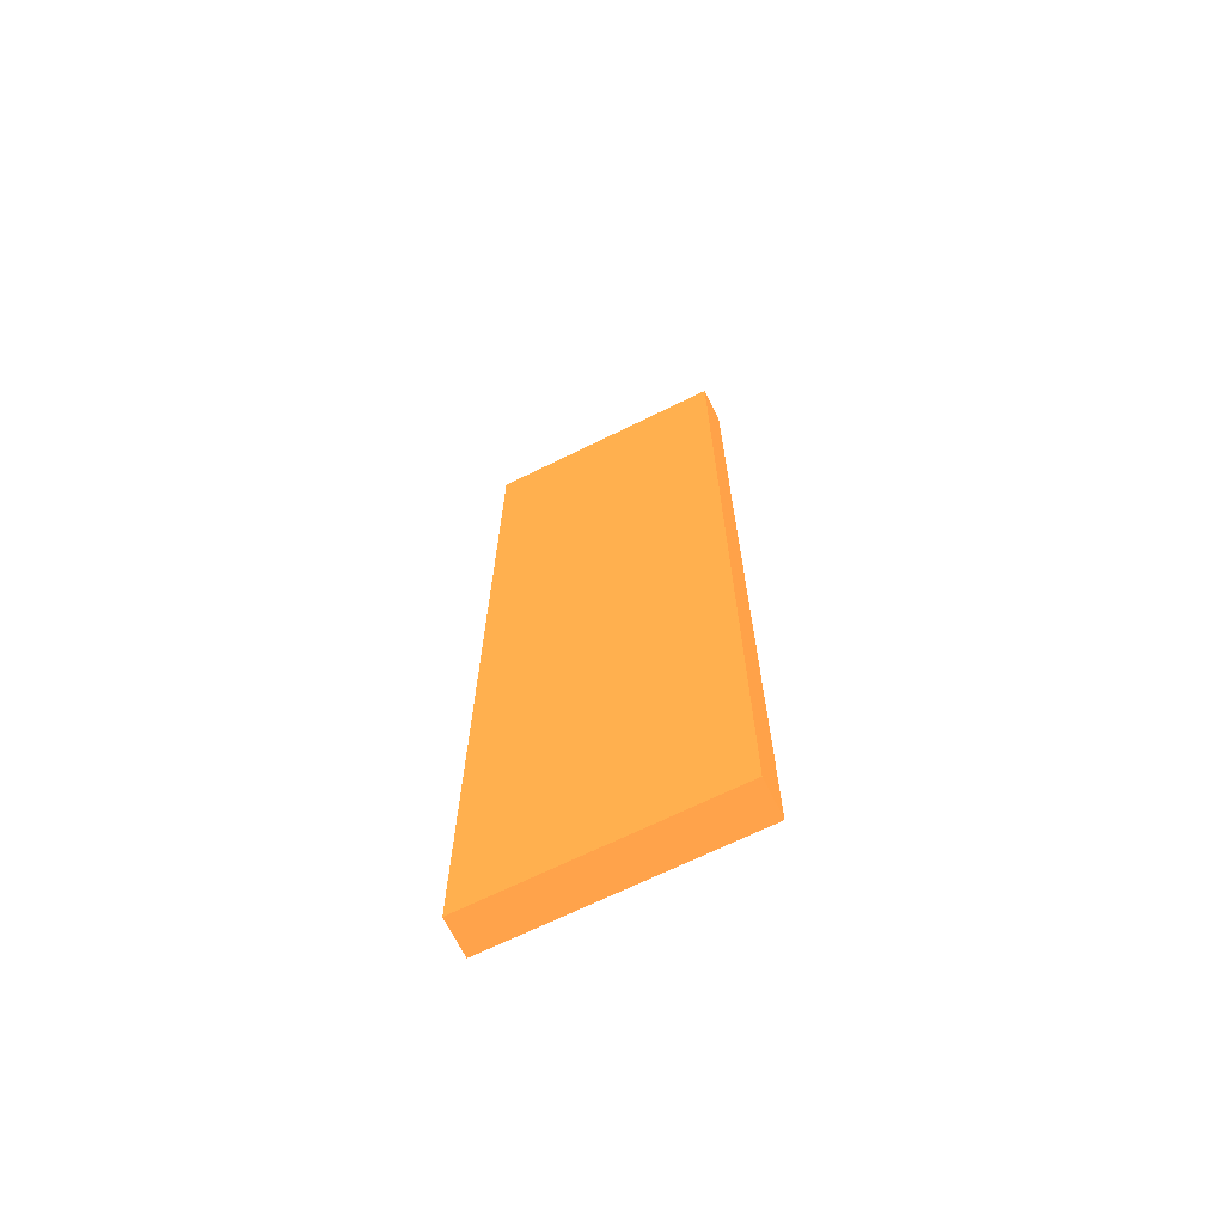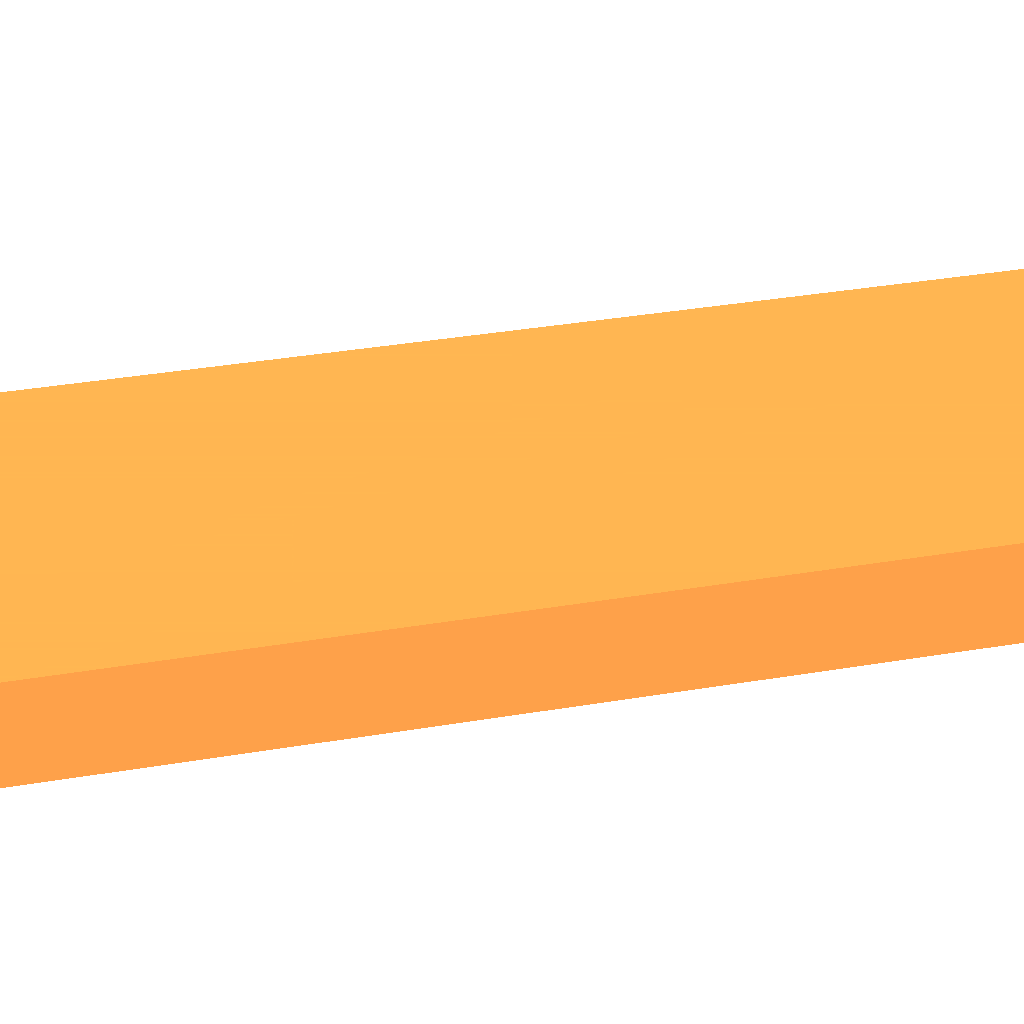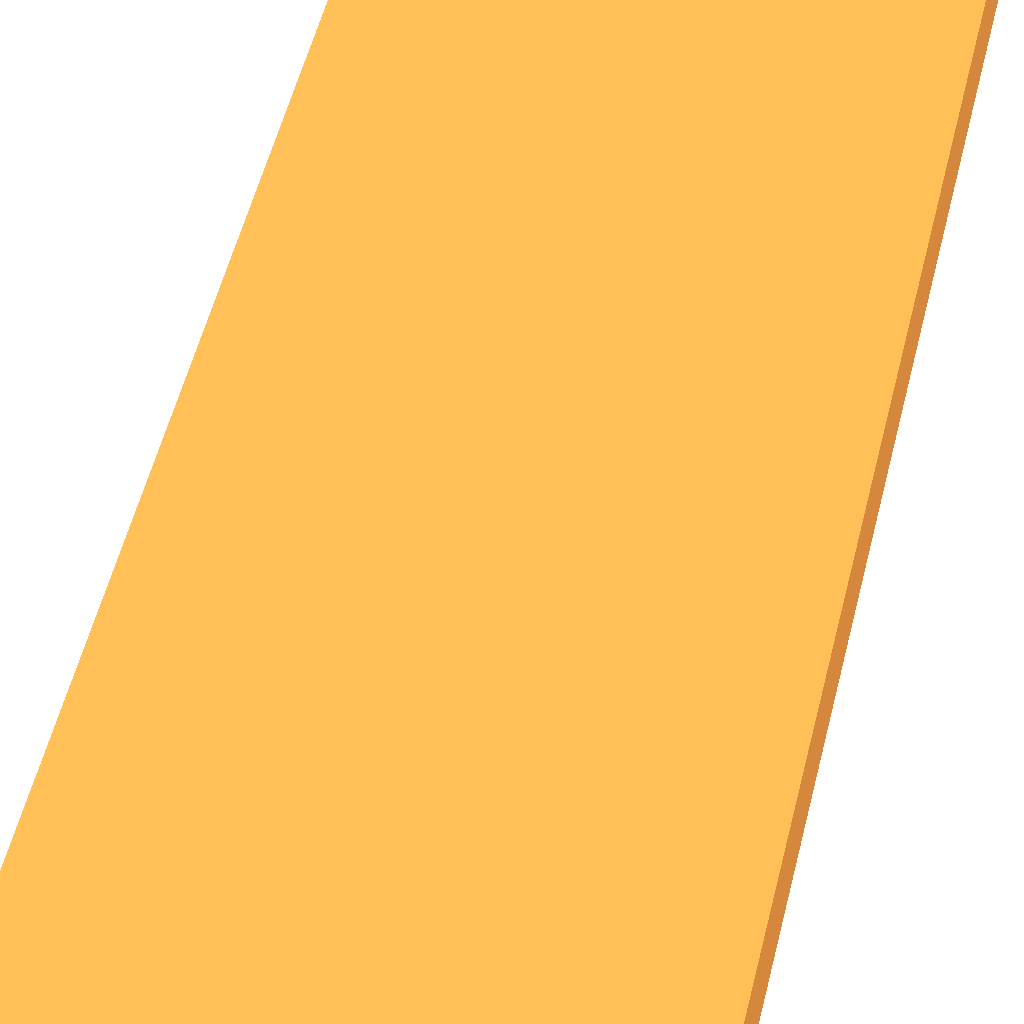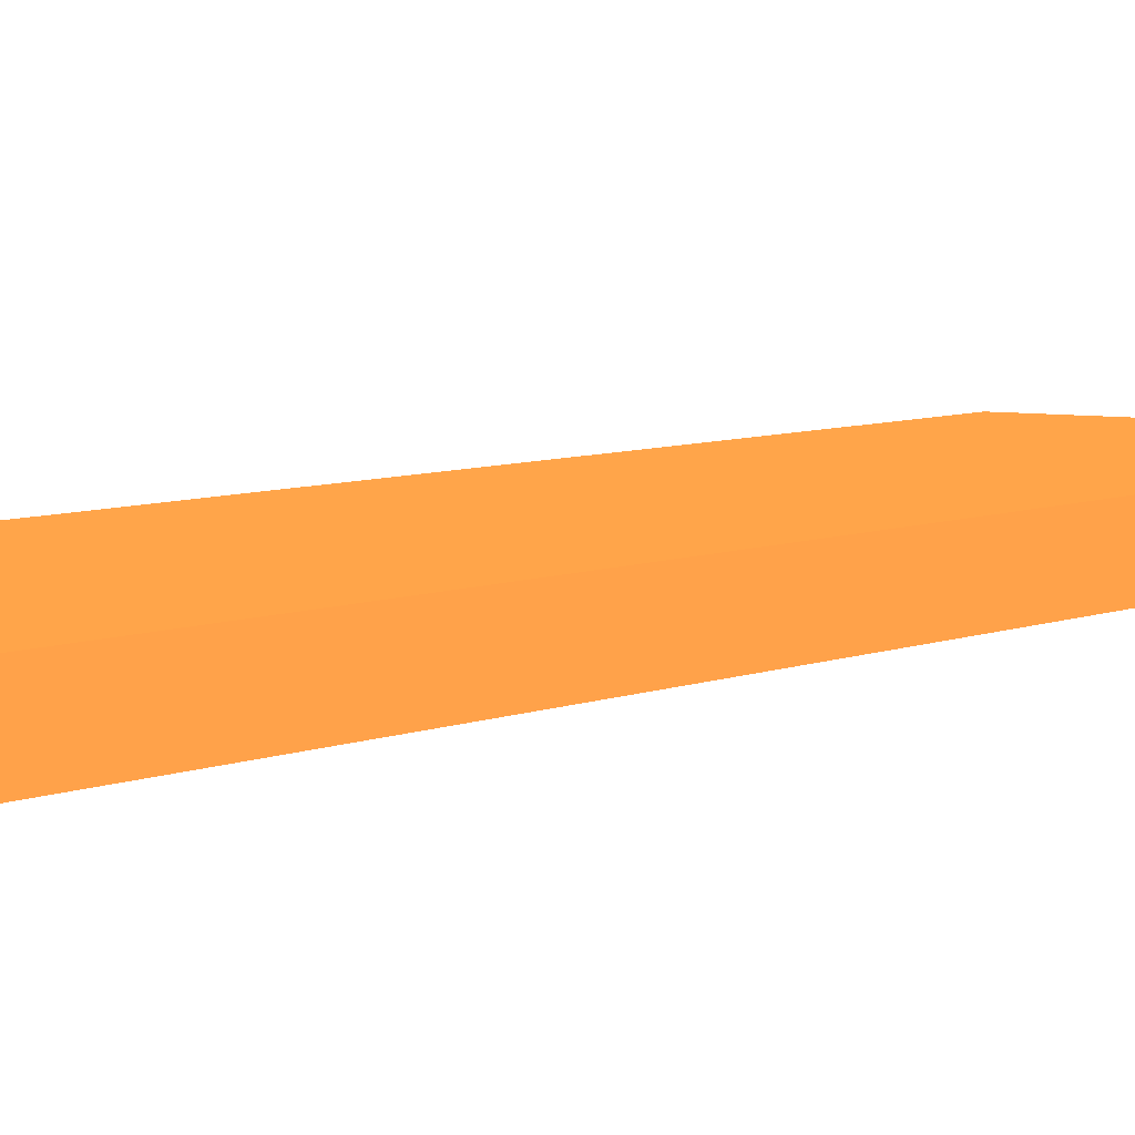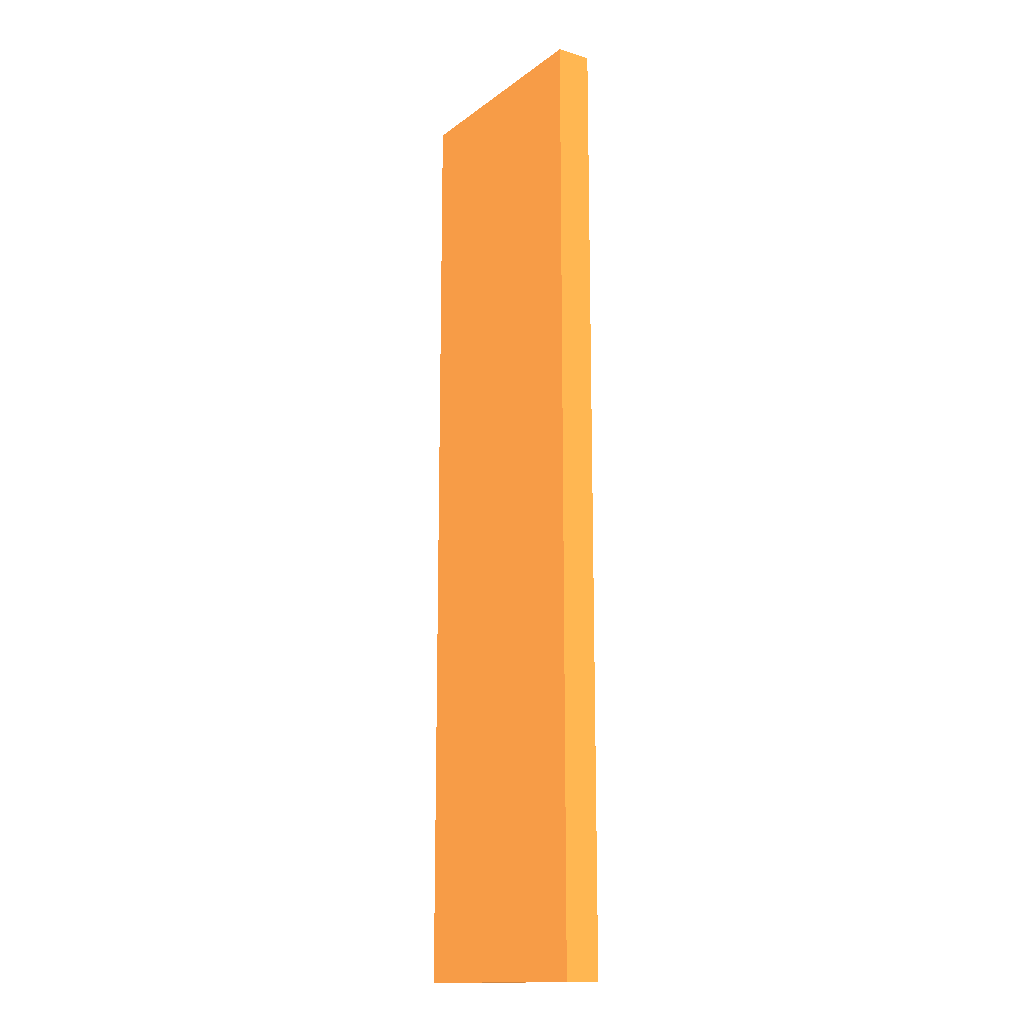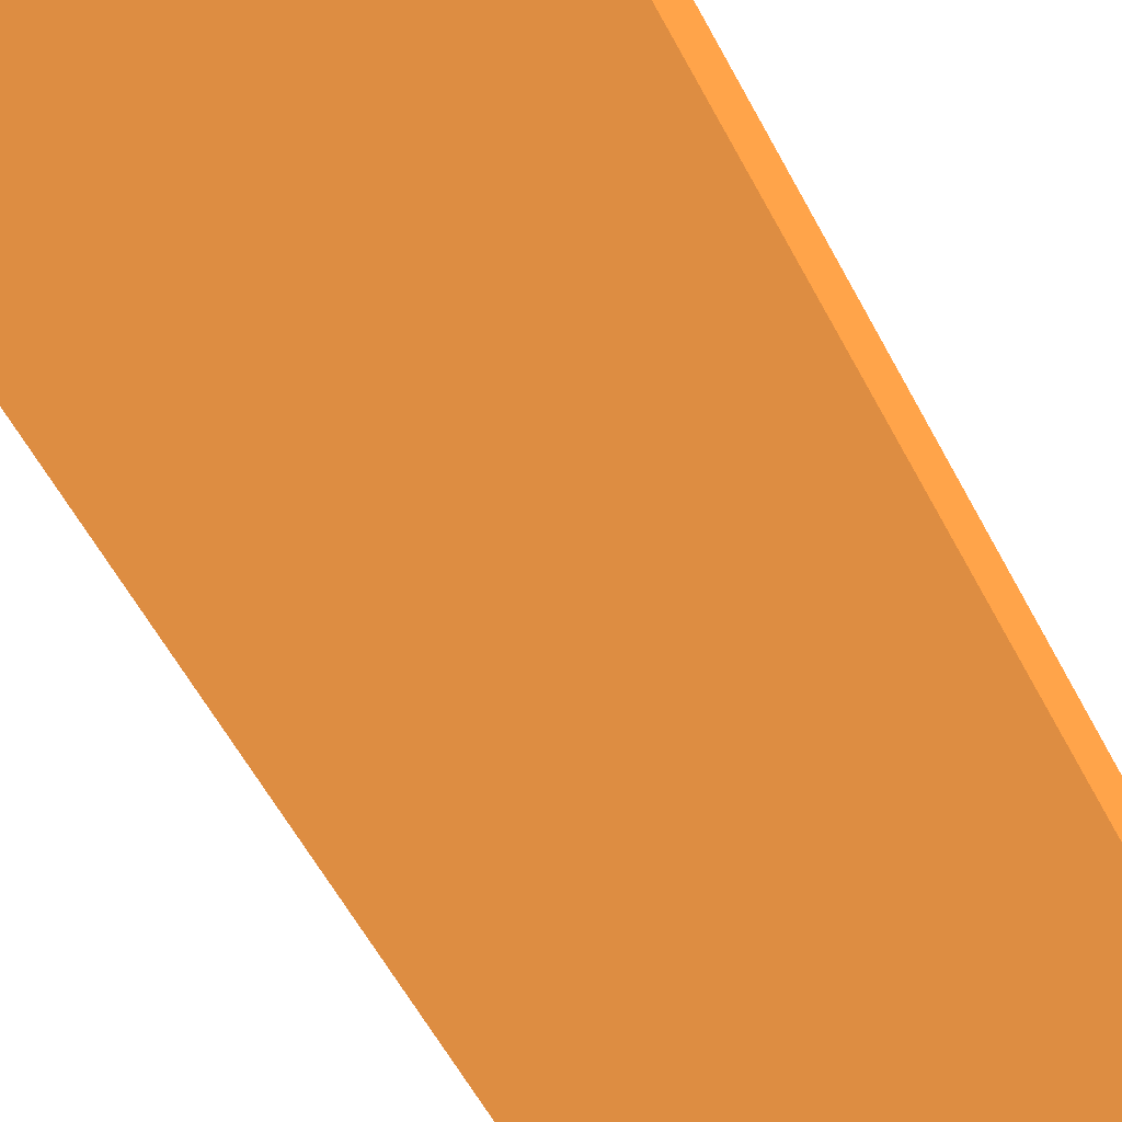
<metadata>
{"format":"obj","ext":"obj","renderer":"f3d","projection":"perspective","resolution":1024,"background":"white","views":[{"elev":-68.8,"azim":-153.8,"up":"+Y"},{"elev":22.6,"azim":71.2,"up":"+Z"},{"elev":42.9,"azim":11.7,"up":"+Z"},{"elev":5.1,"azim":32.8,"up":"+Z"},{"elev":-14.9,"azim":56.7,"up":"+Y"},{"elev":-46.4,"azim":-155.8,"up":"+Z"}]}
</metadata>
<code>
o Cube
v 0.05 0.2 0.015 0.6315 0.4 0.1843
v 0.05 0.2 0 0.6315 0.4 0.1843
v 0.05 -0.2 0.015 0.6315 0.4 0.1843
v 0.05 -0.2 0 0.6315 0.4 0.1843
v -0.05 0.2 0.015 0.6315 0.4 0.1843
v -0.05 0.2 0 0.6315 0.4 0.1843
v -0.05 -0.2 0.015 0.6315 0.4 0.1843
v -0.05 -0.2 0 0.6315 0.4 0.1843
f 5 3 1
f 3 8 4
f 7 6 8
f 2 8 6
f 1 4 2
f 5 2 6
f 5 7 3
f 3 7 8
f 7 5 6
f 2 4 8
f 1 3 4
f 5 1 2

</code>
